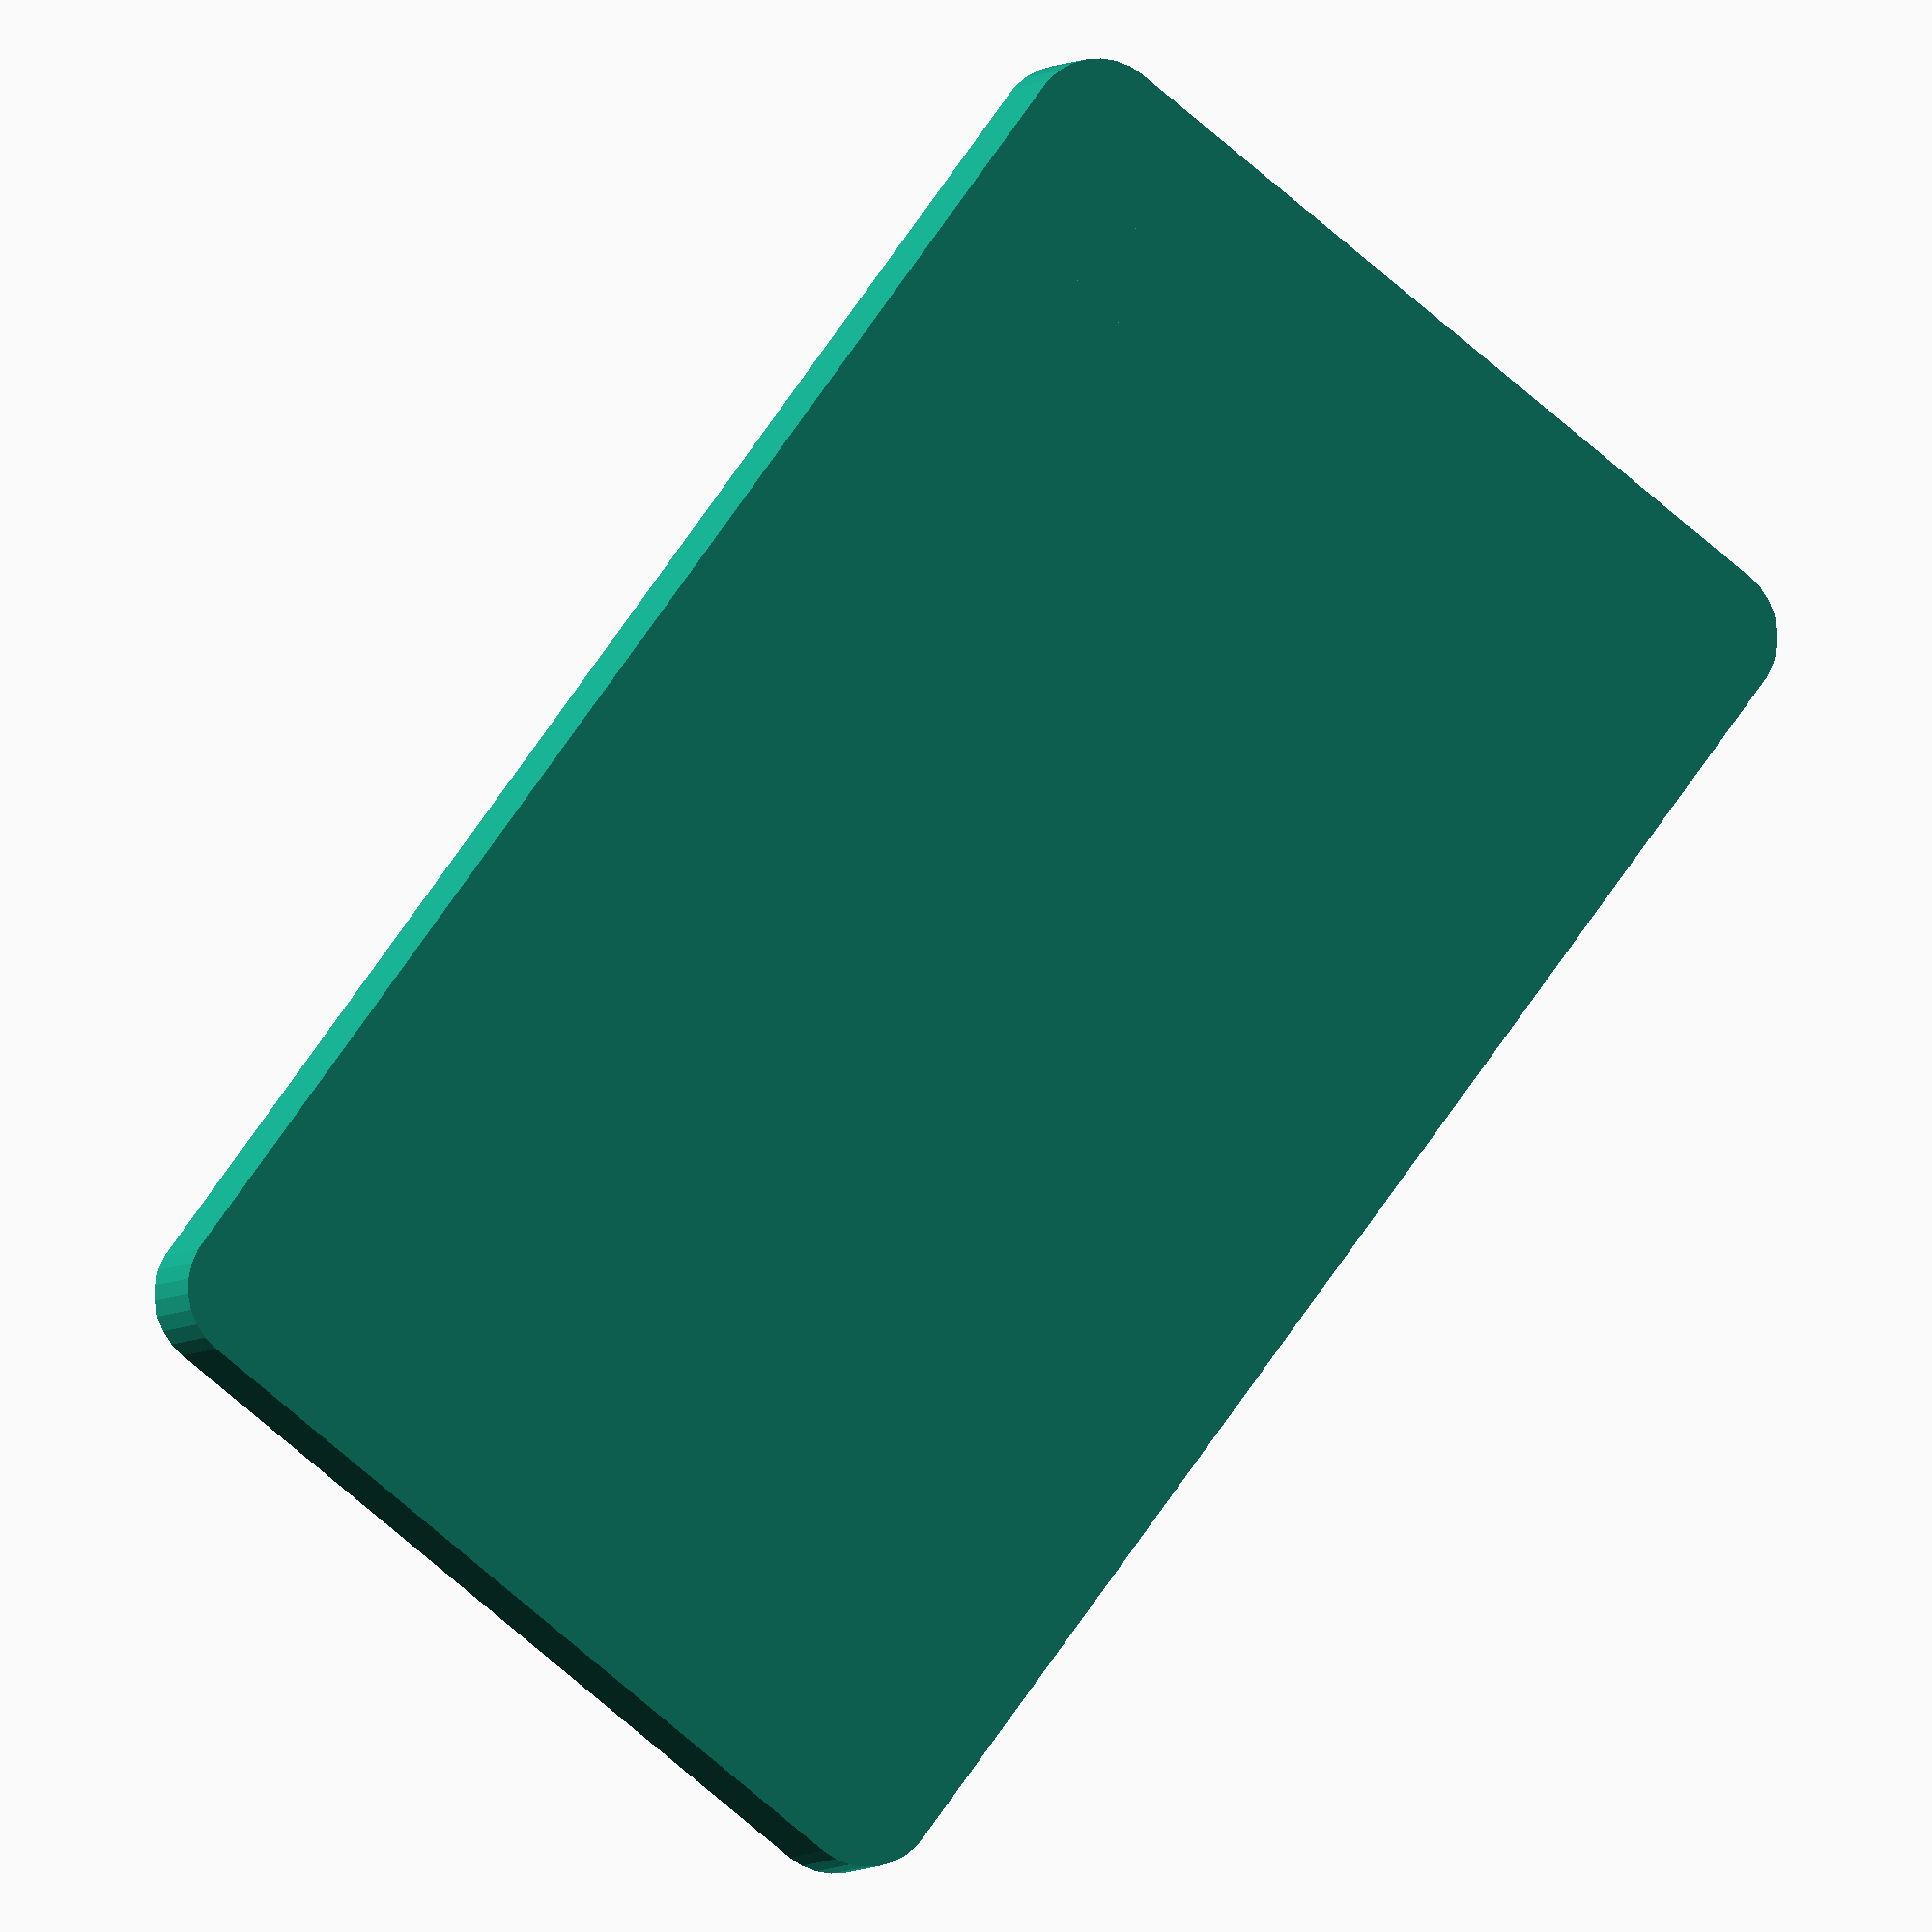
<openscad>
// units: mm
// x/y coordinates with USB port on left.

$fs = 0.01;

TOL = 0.001;

FULL = 10;

rf_switch = [19.07, 45.29, 2.6];
arduino = [68.61, 53.34, 3.6];

switch_arduino_sep = 10;

// underneath arduino
case_thickness = 3;

// border around arduino
case_border = 5;

// switch info
switch_big_hole_diam = 4.1;
switch_small_hole_diam = 2.7;
switch_hole_height = 1.8;

// confirm location from datasheet
switch_small_hole_location = [-3, 3];
switch_big_hole_location = [-9.5, 2.5];

// arduino  holes

module components() {
    translate([0, 0, case_thickness]) {
        cube([arduino.x, arduino.y, FULL]);

        translate([arduino.x + switch_arduino_sep,
                    (arduino.y - rf_switch.y)/2, 0]) {
            cube([rf_switch.x, rf_switch.y, FULL]);
        }
    }
}

module case_outline() {
    linear_extrude(case_thickness + arduino.z) {
        minkowski() {
            square([arduino.x + switch_arduino_sep + rf_switch.x,
                    arduino.y]);
            circle(case_border);
        }

    }
    
    // minkowski() {
    //     square([arduino.x + switch_arduino_sep + rf_switch.x,
    //             arduino.y);
    //     circle(5);
    // }
    
    // cube([case_border * 2 + arduino.x + switch_arduino_sep + rf_switch.x,
    //     case_border + arduino.y + case_border,
    //     case_thickness + arduino.z]);
}

module holes() {
    // arduino holes

    // rf switch holes
    translate([arduino.x + switch_arduino_sep + rf_switch.x,
                    (arduino.y - rf_switch.y)/2, 0])
    {
        translate(switch_small_hole_location) {
            linear_extrude(case_thickness + switch_hole_height) {
                circle(d=switch_small_hole_diam);
            }
        }

        translate(switch_big_hole_location) {
            linear_extrude(case_thickness + switch_hole_height) {
                circle(d=switch_big_hole_diam);
            }
        }
    }
}

union() {
    difference() {
        case_outline();
        components();
    }
    holes();
}


// case_outline();


</openscad>
<views>
elev=4.1 azim=232.9 roll=160.3 proj=o view=wireframe
</views>
